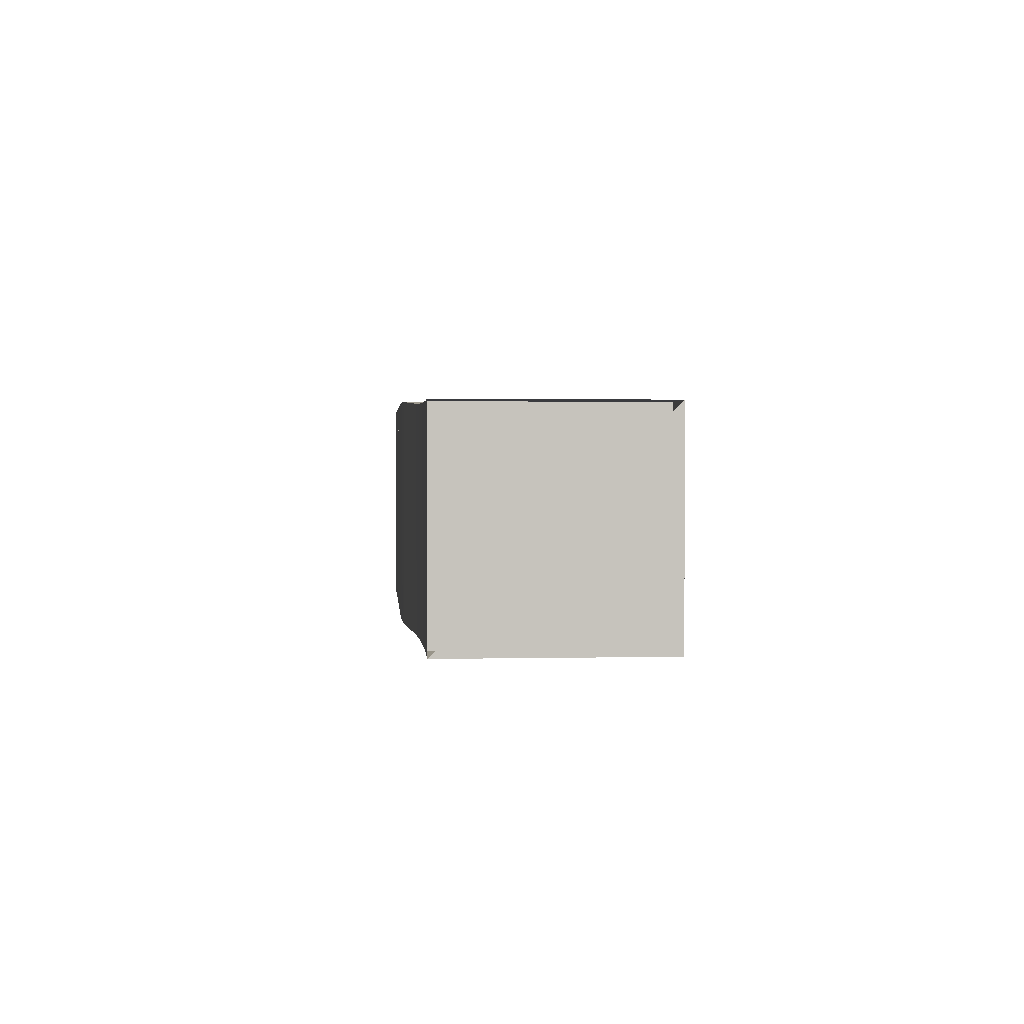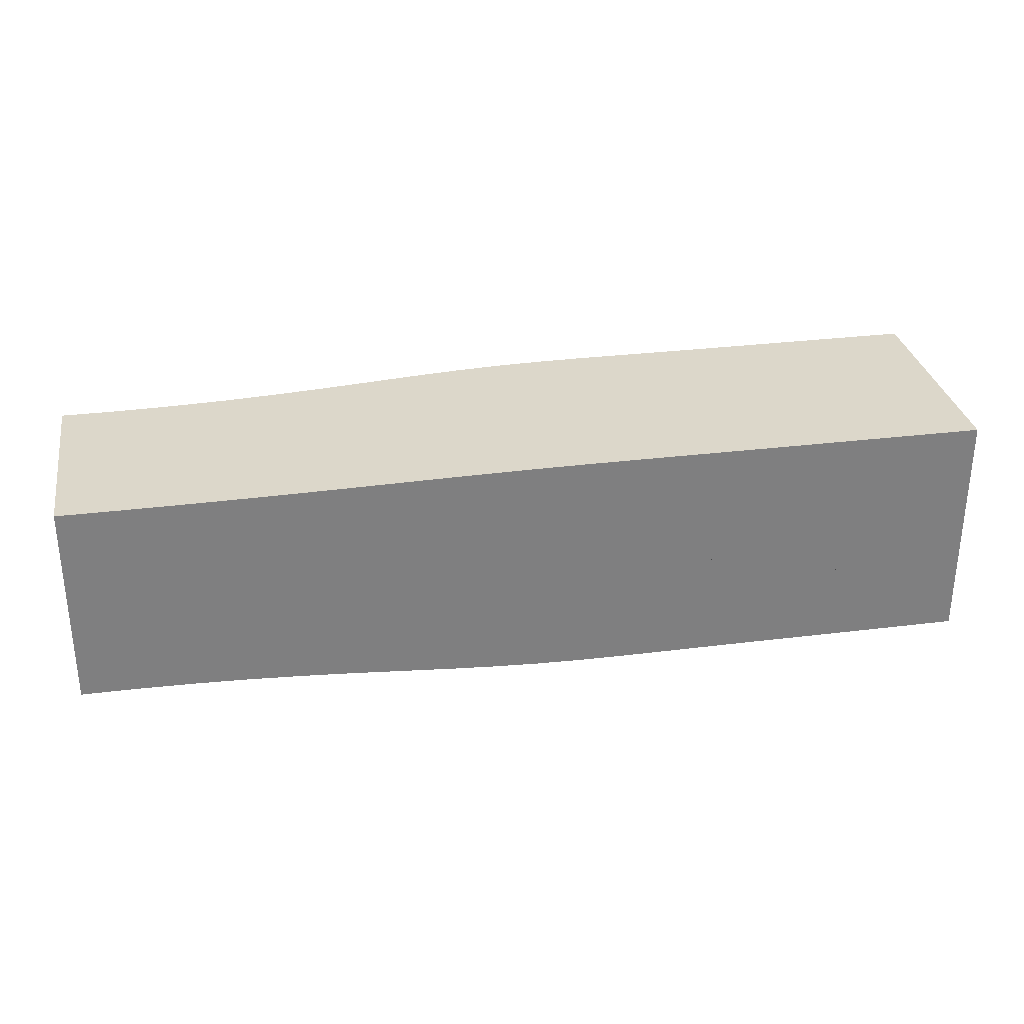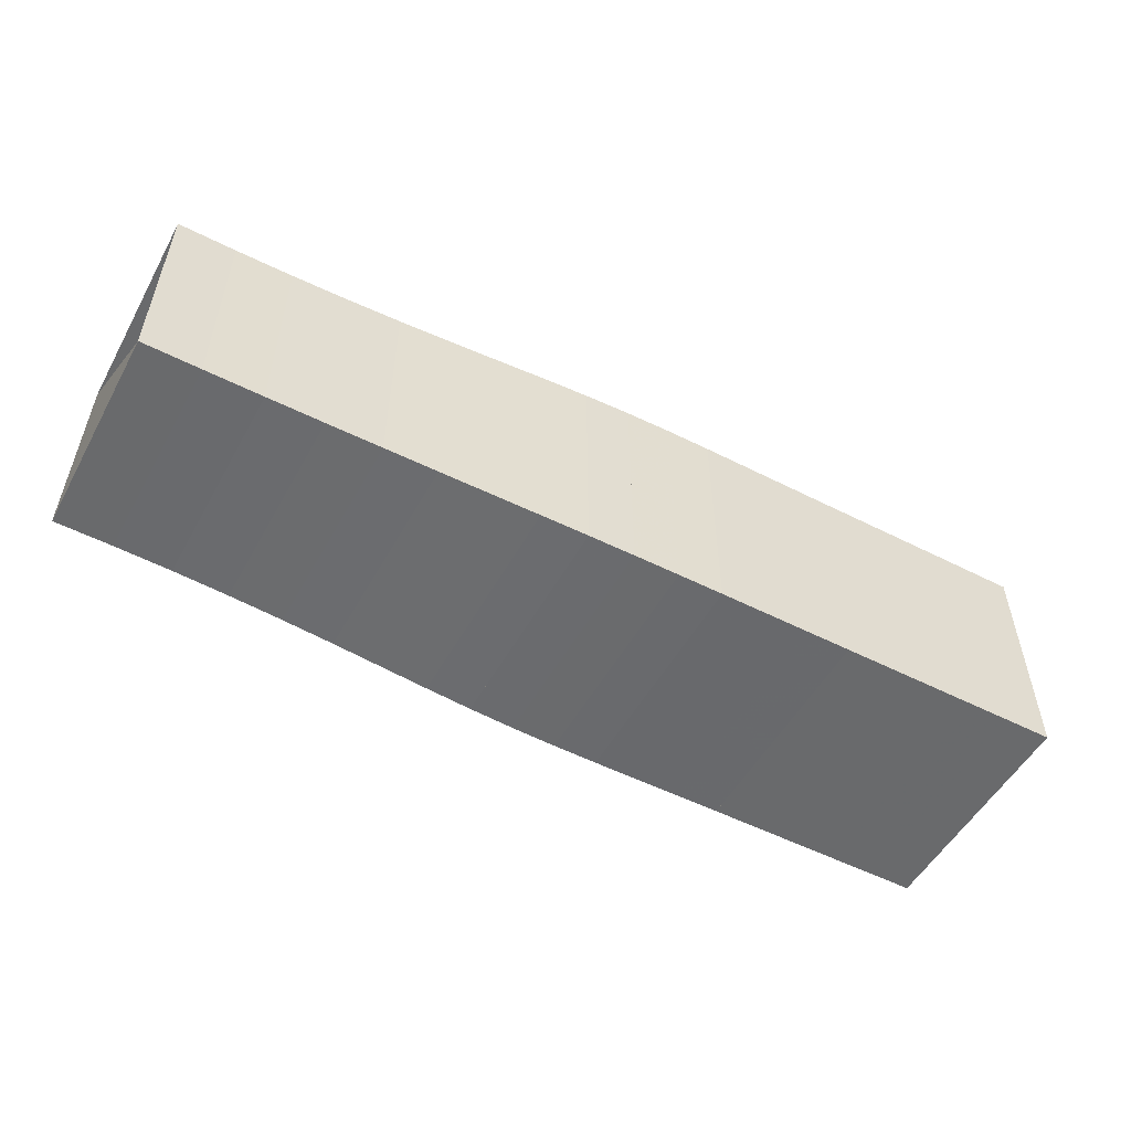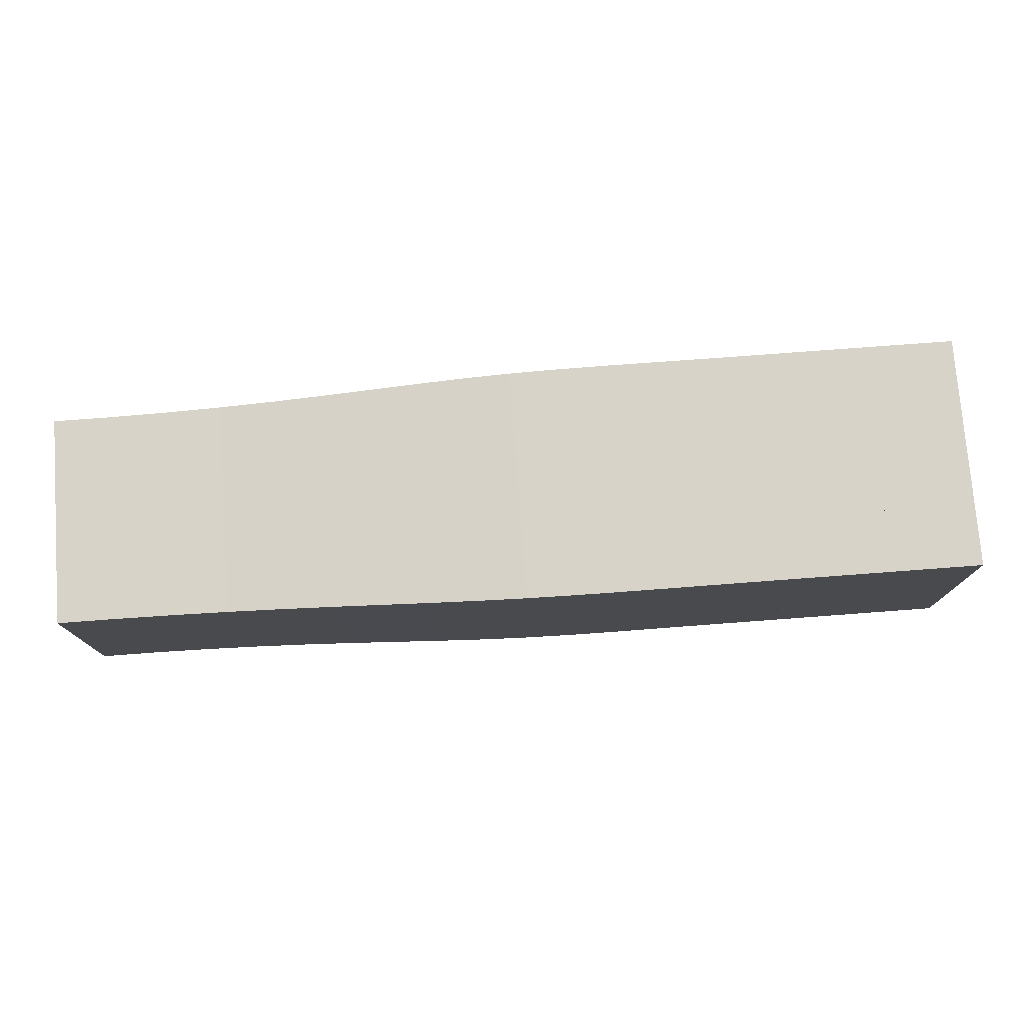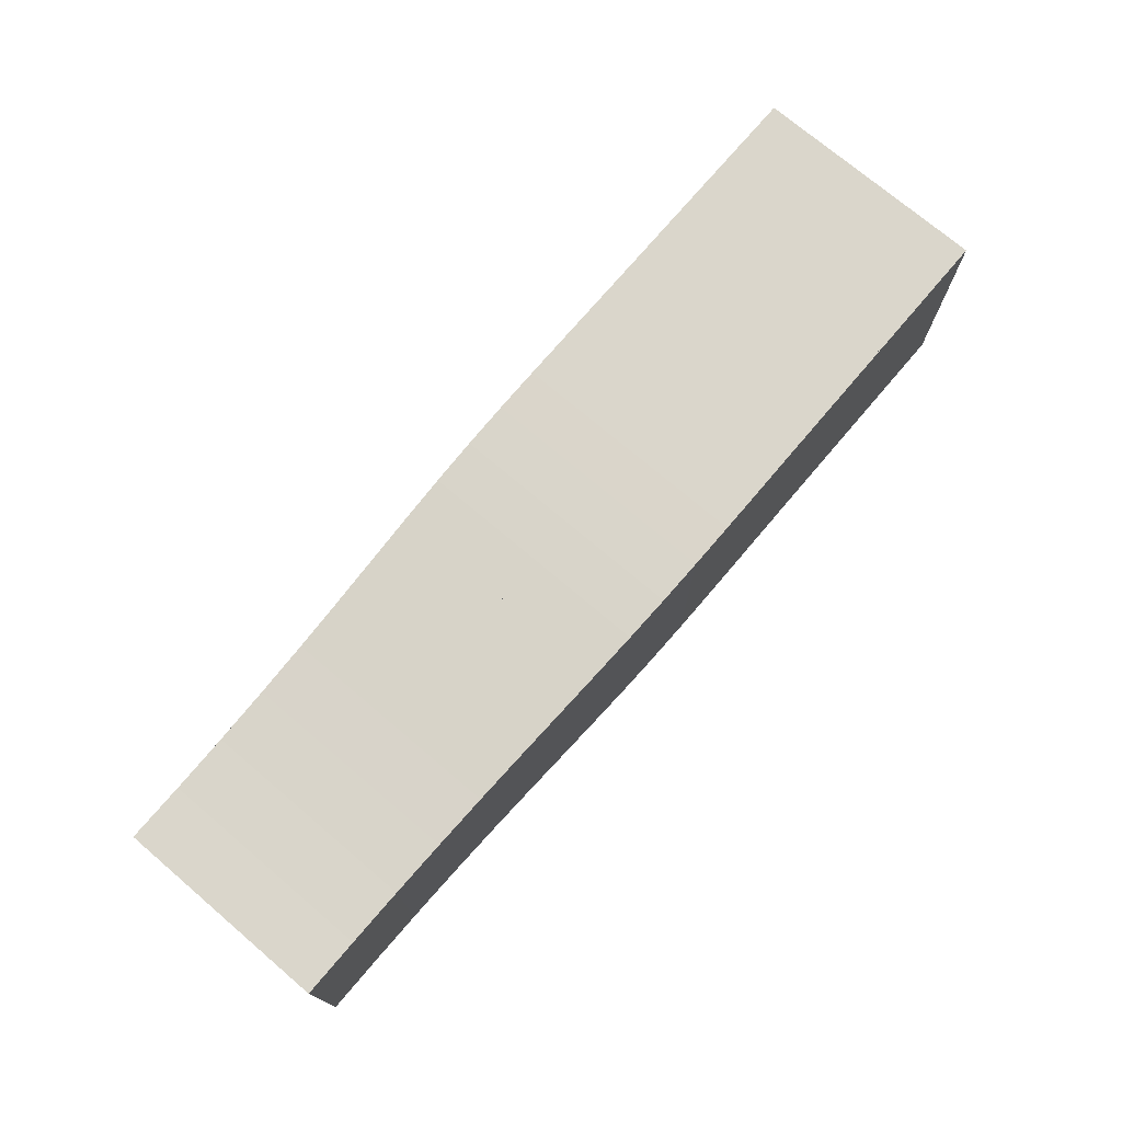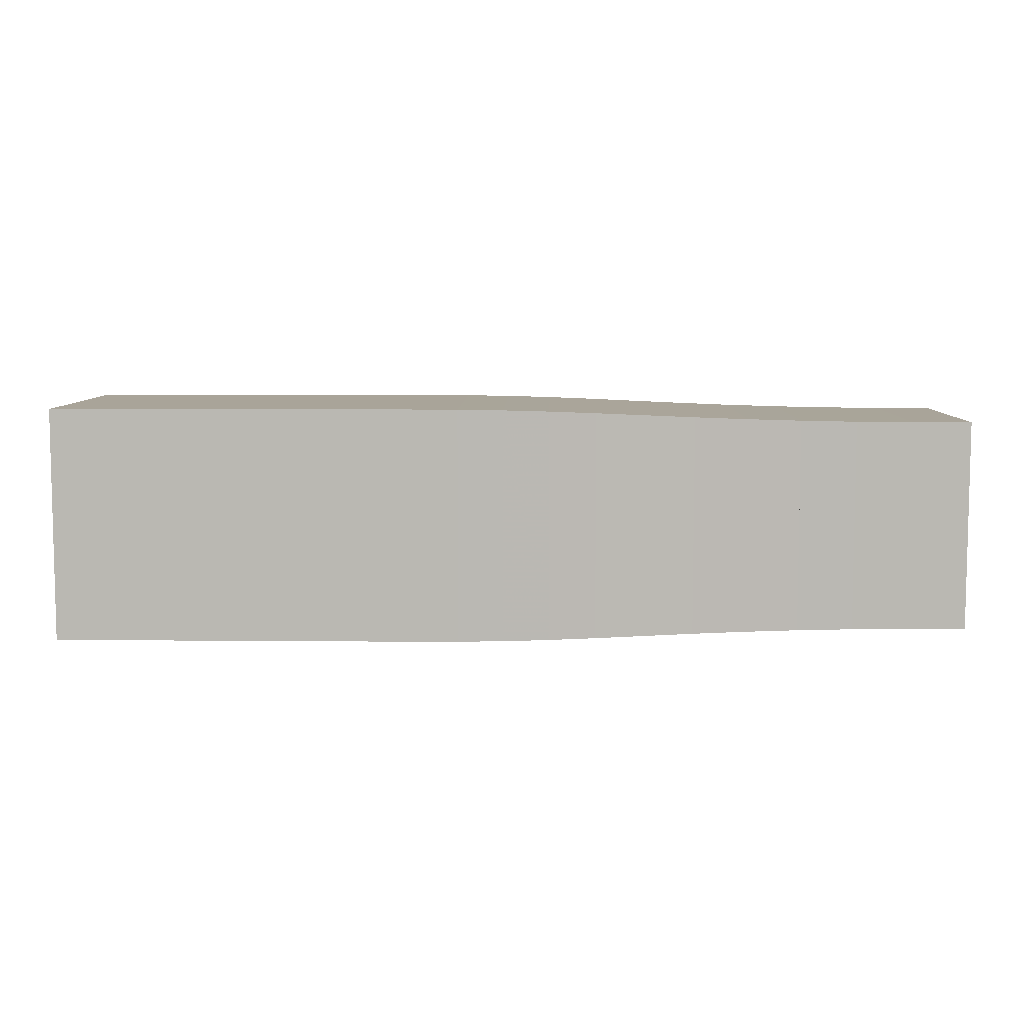
<metadata>
{"format":"obj","ext":"obj","renderer":"f3d","projection":"perspective","resolution":1024,"background":"white","views":[{"elev":1.7,"azim":-94.5,"up":"+Z"},{"elev":30.7,"azim":-10.2,"up":"+Z"},{"elev":-52.9,"azim":-28.6,"up":"+Y"},{"elev":76.4,"azim":-4.3,"up":"+Y"},{"elev":74.0,"azim":-49.7,"up":"+Z"},{"elev":7.3,"azim":-178.7,"up":"+Y"}]}
</metadata>
<code>
v 0 -0.1819 -0.1819
v 0 -0.1819 0.1819
v 0 0.1819 0.1819
v 0 0.1819 -0.1819
v 0.09938 -0.1819 -0.1819
v 0.09938 -0.1819 0.1819
v 0.09938 0.1819 0.1819
v 0.09938 0.1819 -0.1819
v 0.1978 -0.1829 -0.1829
v 0.1978 -0.1829 0.1829
v 0.1978 0.1829 0.1829
v 0.1978 0.1829 -0.1829
v 0.2942 -0.1847 -0.1847
v 0.2942 -0.1847 0.1847
v 0.2942 0.1847 0.1847
v 0.2942 0.1847 -0.1847
v 0.3879 -0.1874 -0.1874
v 0.3879 -0.1874 0.1874
v 0.3879 0.1874 0.1874
v 0.3879 0.1874 -0.1874
v 0.4784 -0.1907 -0.1907
v 0.4784 -0.1907 0.1907
v 0.4784 0.1907 0.1907
v 0.4784 0.1907 -0.1907
v 0.5655 -0.1943 -0.1943
v 0.5655 -0.1943 0.1943
v 0.5655 0.1943 0.1943
v 0.5655 0.1943 -0.1943
v 0.6495 -0.1979 -0.1979
v 0.6495 -0.1979 0.1979
v 0.6495 0.1979 0.1979
v 0.6495 0.1979 -0.1979
v 0.731 -0.2009 -0.2009
v 0.731 -0.2009 0.2009
v 0.731 0.2009 0.2009
v 0.731 0.2009 -0.2009
v 0.8108 -0.203 -0.203
v 0.8108 -0.203 0.203
v 0.8108 0.203 0.203
v 0.8108 0.203 -0.203
v 0.8898 -0.2041 -0.2041
v 0.8898 -0.2041 0.2041
v 0.8898 0.2041 0.2041
v 0.8898 0.2041 -0.2041
v 0.9686 -0.2044 -0.2044
v 0.9686 -0.2044 0.2044
v 0.9686 0.2044 0.2044
v 0.9686 0.2044 -0.2044
v 1.047 -0.2043 -0.2043
v 1.047 -0.2043 0.2043
v 1.047 0.2043 0.2043
v 1.047 0.2043 -0.2043
v 1.126 -0.2042 -0.2042
v 1.126 -0.2042 0.2042
v 1.126 0.2042 0.2042
v 1.126 0.2042 -0.2042
v 1.205 -0.2041 -0.2041
v 1.205 -0.2041 0.2041
v 1.205 0.2041 0.2041
v 1.205 0.2041 -0.2041
v 1.284 -0.2041 -0.2041
v 1.284 -0.2041 0.2041
v 1.284 0.2041 0.2041
v 1.284 0.2041 -0.2041
v 1.363 -0.2041 -0.2041
v 1.363 -0.2041 0.2041
v 1.363 0.2041 0.2041
v 1.363 0.2041 -0.2041
v 1.442 -0.2041 -0.2041
v 1.442 -0.2041 0.2041
v 1.442 0.2041 0.2041
v 1.442 0.2041 -0.2041
v 1.521 -0.2041 -0.2041
v 1.521 -0.2041 0.2041
v 1.521 0.2041 0.2041
v 1.521 0.2041 -0.2041
v 1.6 -0.2041 -0.2041
v 1.6 -0.2041 0.2041
v 1.6 0.2041 0.2041
v 1.6 0.2041 -0.2041
f 1 2 4 5
f 5 6 7 8
f 5 6 2 1
f 6 7 3 2
f 7 8 4 3
f 8 5 1 4
f 9 10 11 12
f 9 10 6 5
f 10 11 7 6
f 11 12 8 7
f 12 9 5 8
f 13 14 15 16
f 13 14 10 9
f 14 15 11 10
f 15 16 12 11
f 16 13 9 12
f 17 18 19 20
f 17 18 14 13
f 18 19 15 14
f 19 20 16 15
f 20 17 13 16
f 21 22 23 24
f 21 22 18 17
f 22 23 19 18
f 23 24 20 19
f 24 21 17 20
f 25 26 27 28
f 25 26 22 21
f 26 27 23 22
f 27 28 24 23
f 28 25 21 24
f 29 30 31 32
f 29 30 26 25
f 30 31 27 26
f 31 32 28 27
f 32 29 25 28
f 33 34 35 36
f 33 34 30 29
f 34 35 31 30
f 35 36 32 31
f 36 33 29 32
f 37 38 39 40
f 37 38 34 33
f 38 39 35 34
f 39 40 36 35
f 40 37 33 36
f 41 42 43 44
f 41 42 38 37
f 42 43 39 38
f 43 44 40 39
f 44 41 37 40
f 45 46 47 48
f 45 46 42 41
f 46 47 43 42
f 47 48 44 43
f 48 45 41 44
f 49 50 51 52
f 49 50 46 45
f 50 51 47 46
f 51 52 48 47
f 52 49 45 48
f 53 54 55 56
f 53 54 50 49
f 54 55 51 50
f 55 56 52 51
f 56 53 49 52
f 57 58 59 60
f 57 58 54 53
f 58 59 55 54
f 59 60 56 55
f 60 57 53 56
f 61 62 63 64
f 61 62 58 57
f 62 63 59 58
f 63 64 60 59
f 64 61 57 60
f 65 66 67 68
f 65 66 62 61
f 66 67 63 62
f 67 68 64 63
f 68 65 61 64
f 69 70 71 72
f 69 70 66 65
f 70 71 67 66
f 71 72 68 67
f 72 69 65 68
f 73 74 75 76
f 73 74 70 69
f 74 75 71 70
f 75 76 72 71
f 76 73 69 72
f 77 78 79 80
f 77 78 74 73
f 78 79 75 74
f 79 80 76 75
f 80 77 73 76

</code>
